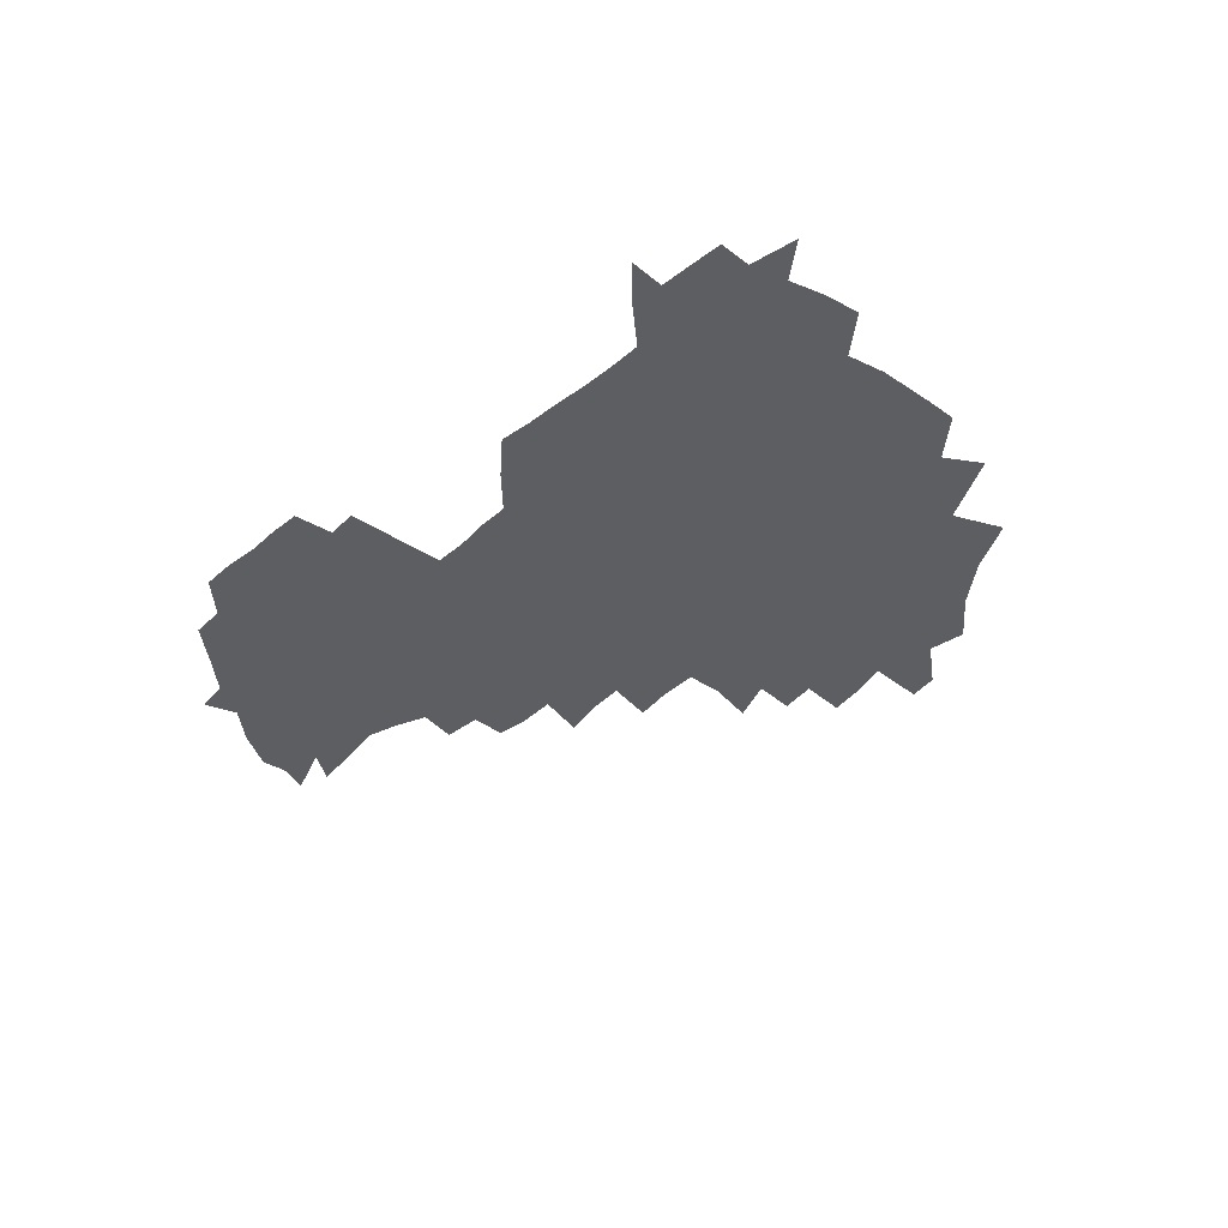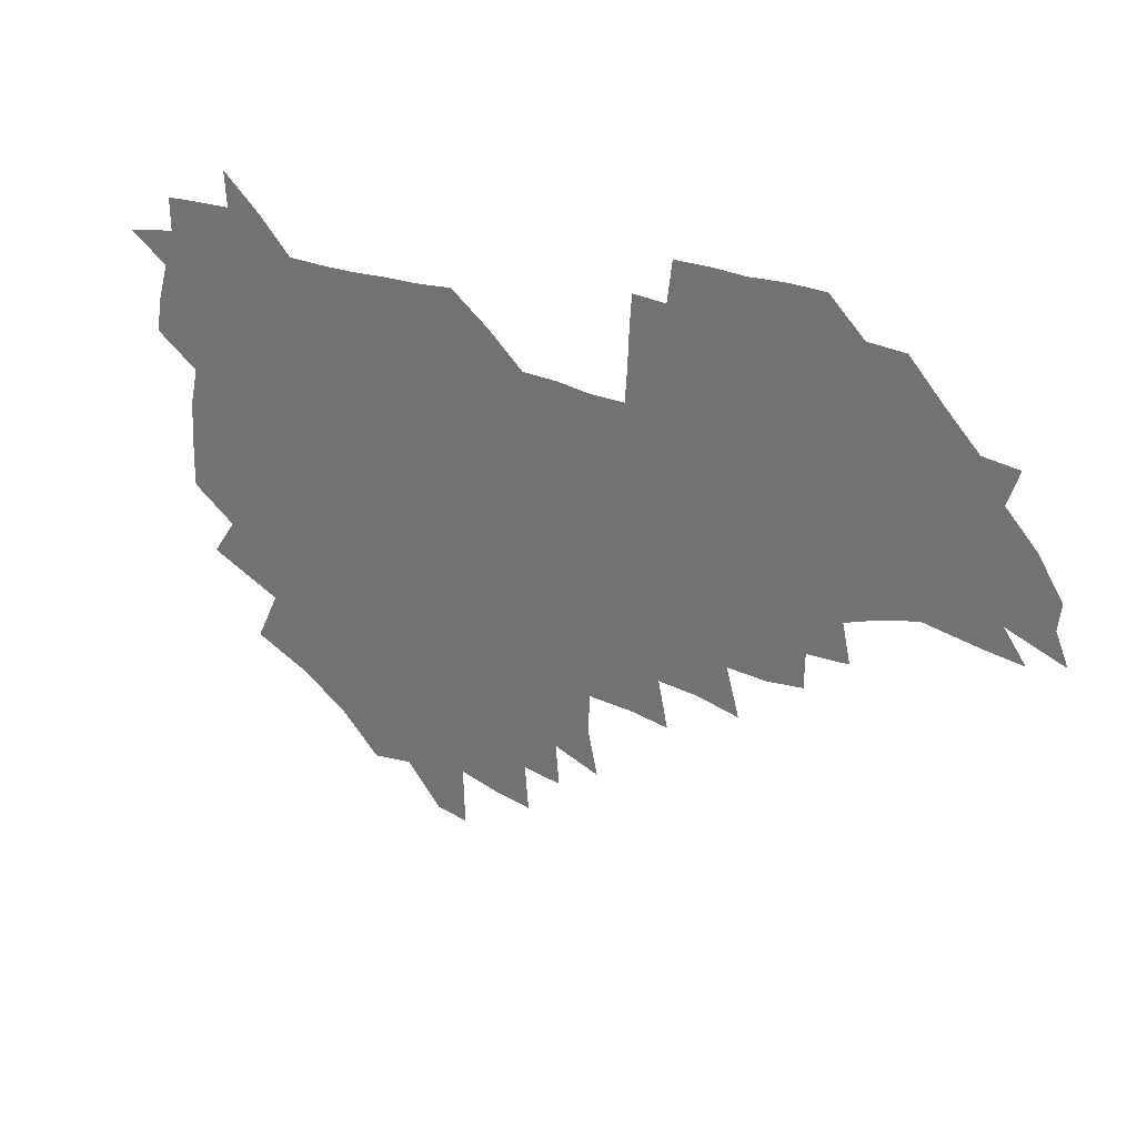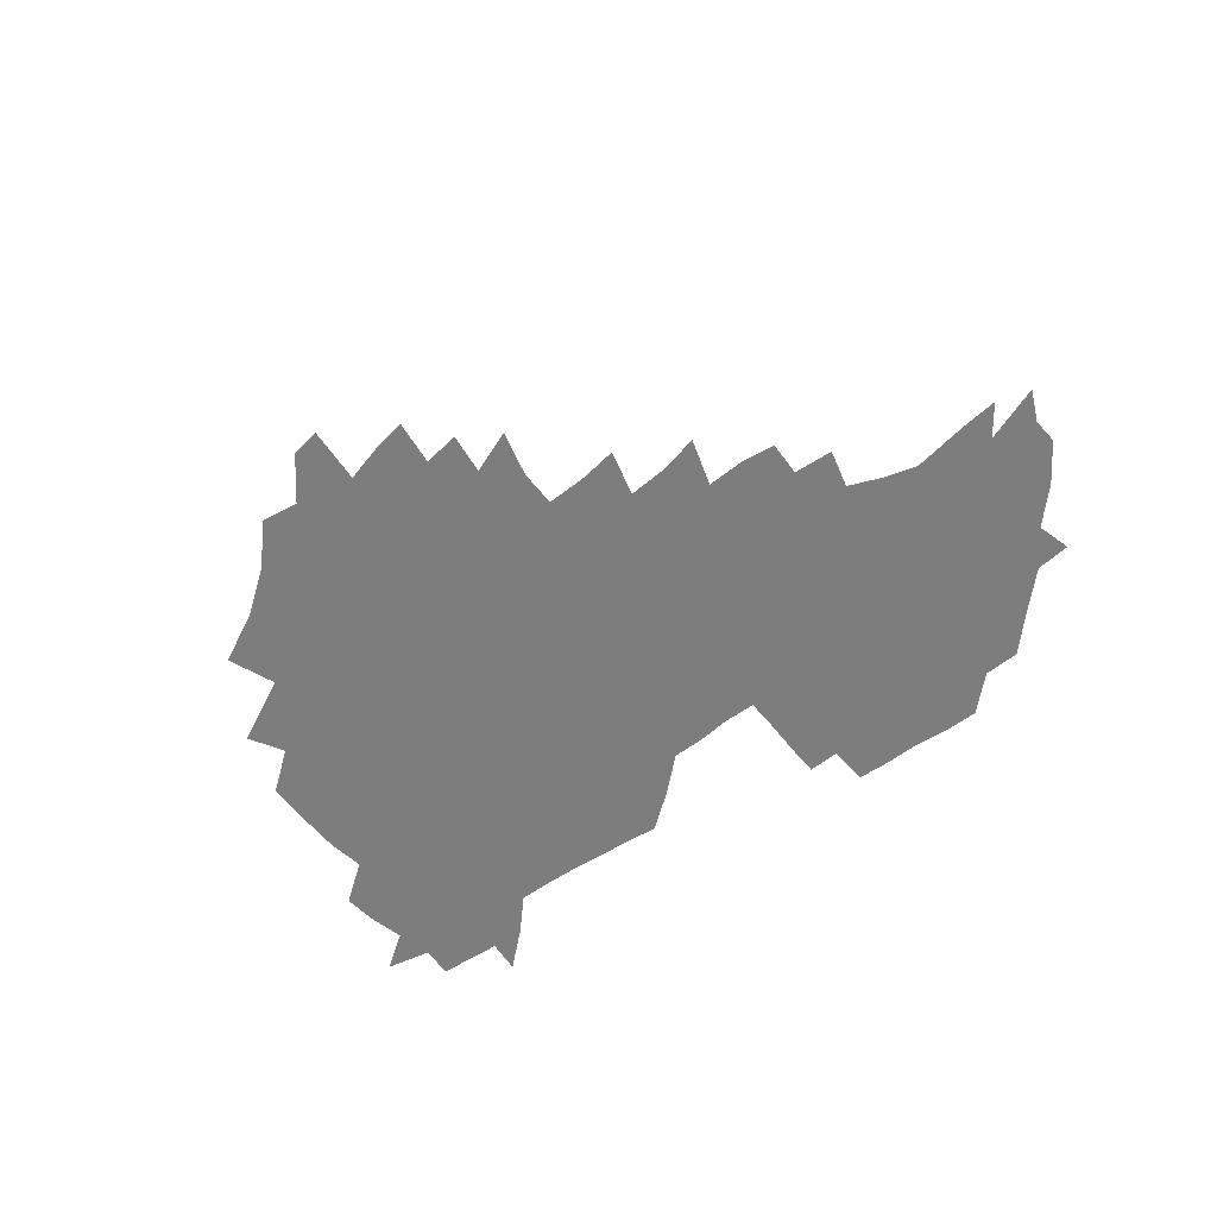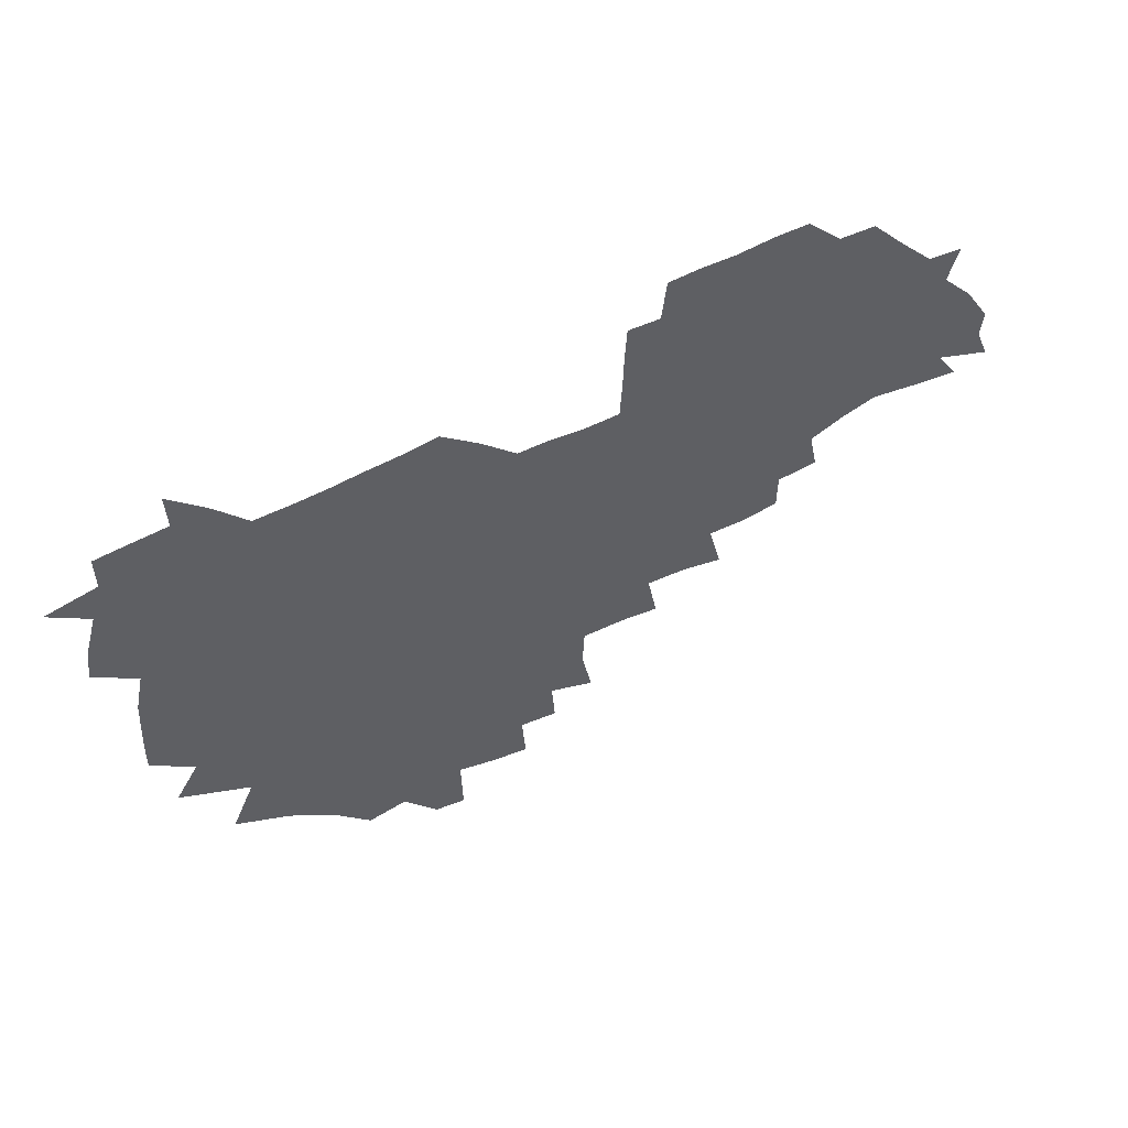
<metadata>
{"format":"obj","ext":"obj","renderer":"f3d","projection":"perspective","resolution":1024,"background":"white","views":[{"elev":-37.3,"azim":-133.8,"up":"+Z"},{"elev":30.0,"azim":28.3,"up":"+Y"},{"elev":-59.1,"azim":35.1,"up":"+Z"},{"elev":53.3,"azim":-29.6,"up":"+Y"}]}
</metadata>
<code>
v 208.2 265.6 0
v 217.7 222.5 0
v 219.8 236.8 0
v 224.6 253.2 0
v 229.1 269.1 0
v 229 283.4 0
v 230.2 153.2 0
v 230.4 165.7 0
v 231 178.5 0
v 231.9 192.3 0
v 235.3 208.4 0
v 237.7 224.1 0
v 238.3 239 0
v 240.3 254.3 0
v 242.6 269.6 0
v 243.1 284 0
v 238.1 123.2 0
v 248 138.4 0
v 251.9 152.6 0
v 252.6 166.3 0
v 251 180.2 0
v 251.1 194.5 0
v 251.5 209.1 0
v 254.7 224.8 0
v 254 239.5 0
v 254.6 254.3 0
v 255.7 269.1 0
v 257.9 284.5 0
v 257.1 299.9 0
v 258.2 86.16 0
v 267.8 107.3 0
v 269.1 123.2 0
v 275.3 138.9 0
v 278 153.1 0
v 274.4 167.1 0
v 270.6 181.2 0
v 267.1 195.3 0
v 269 210 0
v 270.4 225 0
v 270.2 239.8 0
v 270.9 254.7 0
v 272.1 269.6 0
v 272.9 284.5 0
v 281.2 73.7 0
v 287.6 93.94 0
v 288.1 108.9 0
v 289.2 124.1 0
v 291.5 139.3 0
v 290.9 153 0
v 292.6 167.2 0
v 289 181.6 0
v 286.2 196 0
v 285.6 210.5 0
v 284.2 225.1 0
v 285.1 239.7 0
v 285.3 254.4 0
v 286.5 268.9 0
v 300.3 58.7 0
v 303.2 79.27 0
v 302.6 93.75 0
v 303.8 109.4 0
v 304.7 124.4 0
v 306.3 139.5 0
v 305.3 153.1 0
v 307 167.3 0
v 306.9 181.2 0
v 303.8 195.9 0
v 303.4 210.3 0
v 302.3 225 0
v 301 239.6 0
v 301.3 254.1 0
v 301.2 268.4 0
v 316.2 40.72 0
v 317.9 63.48 0
v 318.1 79.79 0
v 318.1 94.8 0
v 318.4 109.7 0
v 319.1 124.6 0
v 320.8 140.3 0
v 321.5 154.3 0
v 320.6 167.6 0
v 320.5 181.6 0
v 320.5 195.7 0
v 319.3 210.2 0
v 319.7 224.4 0
v 317.9 239.3 0
v 316.8 254 0
v 316.1 268.5 0
v 332.9 42.78 0
v 332.8 65.65 0
v 332.9 81.16 0
v 332.6 95.42 0
v 333.7 111.6 0
v 333.6 125.4 0
v 333.8 139.3 0
v 334 153.6 0
v 335.1 168.3 0
v 334.7 181.8 0
v 334.4 195.7 0
v 333.5 210.2 0
v 333.3 224.7 0
v 333 239.1 0
v 332.5 253.6 0
v 330.6 269.3 0
v 347.4 23.92 0
v 346.9 47.41 0
v 346.7 65.41 0
v 346.8 81.74 0
v 346.7 95.58 0
v 347.1 111.4 0
v 347.1 124.5 0
v 347.5 139.5 0
v 347.8 154.3 0
v 348 168.5 0
v 348 181.9 0
v 347.8 196.1 0
v 347.5 210.4 0
v 346.9 224.9 0
v 347.4 239.2 0
v 346.8 253.7 0
v 345.6 269.6 0
v 360.6 21.08 0
v 360 46.66 0
v 360.9 62.22 0
v 360.7 80.42 0
v 360.7 95.74 0
v 360.8 110.5 0
v 361.1 124.9 0
v 361.3 139.2 0
v 361.5 153.5 0
v 361.7 167.8 0
v 361.7 182 0
v 361.7 196.2 0
v 361.6 210.6 0
v 361.6 224.9 0
v 361.4 239.6 0
v 360.8 254.5 0
v 360.4 270.9 0
v 361 286 0
v 376.5 41.64 0
v 375.5 61.28 0
v 374.6 80.75 0
v 374.9 94.63 0
v 375.1 109.2 0
v 375 124.3 0
v 375.6 138.2 0
v 375.8 152.8 0
v 375.5 168.2 0
v 375.6 182.1 0
v 375.8 196.3 0
v 375.8 210.7 0
v 375.8 225.2 0
v 376.4 241.4 0
v 376.5 257.3 0
v 392.1 38.43 0
v 390.6 58.88 0
v 389.4 77.98 0
v 389.3 93.38 0
v 389.4 108.6 0
v 389.6 123.1 0
v 390.5 137.1 0
v 390.6 151.7 0
v 389.4 168.2 0
v 389.6 182.2 0
v 389.9 196.3 0
v 390.1 210.7 0
v 390.4 225.3 0
v 391.5 242.6 0
v 406.8 55.96 0
v 405.4 74.51 0
v 403.8 92.04 0
v 405.1 106.4 0
v 405.2 121.4 0
v 405.8 136 0
v 405.4 151.4 0
v 405.1 166.6 0
v 404.5 181.7 0
v 404.3 196.4 0
v 404.5 210.6 0
v 404.7 224.8 0
v 406.1 241.9 0
v 424.8 66.35 0
v 420.5 87.3 0
v 421.3 104 0
v 422.7 118.5 0
v 420.8 135.9 0
v 420.8 150.6 0
v 419.7 166.6 0
v 419.3 181.4 0
v 418.6 196.4 0
v 418.8 210.6 0
v 419.3 225 0
v 420.7 239.9 0
v 439.6 102.7 0
v 437.3 120.4 0
v 436.9 134.9 0
v 435.7 150.6 0
v 434.3 166.8 0
v 434.2 181.1 0
v 432.7 196.6 0
v 433.8 210.6 0
v 433.6 224.7 0
v 435.4 239.6 0
v 436.3 253.8 0
v 436.8 270.5 0
v 437.8 284.6 0
v 456.2 99.69 0
v 452.1 120.7 0
v 451.4 135.9 0
v 450.2 151.5 0
v 449.1 166.8 0
v 448.6 181.4 0
v 447.6 196.3 0
v 448.5 210.4 0
v 447.7 224.6 0
v 448.9 238.9 0
v 449.8 253.4 0
v 450.9 268.9 0
v 451.9 283.5 0
v 453.9 301.1 0
v 469.3 118.8 0
v 466.3 136.5 0
v 465 151.9 0
v 463.1 167.9 0
v 462.8 182.1 0
v 463.2 196.3 0
v 462.2 210.8 0
v 460.6 224.4 0
v 464 239.7 0
v 465.2 254.5 0
v 464.9 268.5 0
v 466 283.4 0
v 468.6 301.3 0
v 487.1 114.3 0
v 481.4 135.9 0
v 479.9 152.2 0
v 479.5 167 0
v 478.1 182.1 0
v 478.3 196.5 0
v 478.2 210.9 0
v 478 225.3 0
v 479.5 240.1 0
v 479.3 254.4 0
v 480.4 269.3 0
v 481.6 284.4 0
v 483.3 300.4 0
v 498.6 134.6 0
v 496 152.1 0
v 494.2 167.8 0
v 493.2 182.4 0
v 493.1 196.7 0
v 493.6 211 0
v 493.5 225.4 0
v 494.1 240 0
v 494.7 254.6 0
v 496.9 270.1 0
v 496.8 284.5 0
v 499.4 301.3 0
v 513.7 136.1 0
v 513.9 151.7 0
v 510.6 168.2 0
v 509.4 182.7 0
v 506.4 197.5 0
v 506.9 211 0
v 509.2 225.7 0
v 508.8 239.9 0
v 509.6 254.4 0
v 512.3 270.1 0
v 510.9 284.1 0
v 514.6 300.7 0
v 531.8 152.2 0
v 528.1 169.6 0
v 525.4 183.8 0
v 524.8 197.6 0
v 522.8 211.6 0
v 523.6 225.6 0
v 522.5 239.8 0
v 523.8 253.9 0
v 526.1 269.3 0
v 529.5 285.3 0
v 542.6 174.9 0
v 540 186 0
v 538.8 198.6 0
v 537.4 212 0
v 537 225.5 0
v 540.9 239.9 0
v 540 254 0
v 542.2 268.7 0
v 545.5 284 0
v 558.1 178.8 0
v 555.2 188.6 0
v 553 199.7 0
v 552.3 212 0
v 553.7 225.2 0
v 556.4 238.9 0
v 557.2 253.2 0
v 559.8 267.7 0
v 582.8 174 0
v 569.3 189.2 0
v 567.9 199.9 0
v 567.9 211.4 0
v 569.9 223.8 0
v 570.2 237.3 0
v 574.9 251.3 0
v 599.2 171.5 0
v 589.6 185.5 0
v 585.1 198.2 0
v 583.1 210.2 0
v 584 221.5 0
v 585.4 234.2 0
v 590.2 249.2 0
v 614.5 175.4 0
v 608.8 189.5 0
v 610.1 200.9 0
v 599 218.9 0
f 4 5 1
f 11 12 2
f 2 12 3
f 12 13 3
f 3 13 4
f 13 14 4
f 4 14 5
f 14 15 5
f 5 15 6
f 15 16 6
f 18 19 7
f 7 19 8
f 19 20 8
f 8 20 9
f 20 21 9
f 9 21 10
f 21 22 10
f 10 22 11
f 22 23 11
f 11 23 12
f 23 24 12
f 12 24 13
f 24 25 13
f 13 25 14
f 25 26 14
f 14 26 15
f 26 27 15
f 15 27 16
f 27 28 16
f 31 32 17
f 17 32 18
f 32 33 18
f 18 33 19
f 33 34 19
f 19 34 20
f 34 35 20
f 20 35 21
f 35 36 21
f 21 36 22
f 36 37 22
f 22 37 23
f 37 38 23
f 23 38 24
f 38 39 24
f 24 39 25
f 39 40 25
f 25 40 26
f 40 41 26
f 26 41 27
f 41 42 27
f 27 42 28
f 42 43 28
f 28 43 29
f 44 45 30
f 30 45 31
f 45 46 31
f 31 46 32
f 46 47 32
f 32 47 33
f 47 48 33
f 33 48 34
f 48 49 34
f 34 49 35
f 49 50 35
f 35 50 36
f 50 51 36
f 36 51 37
f 51 52 37
f 37 52 38
f 52 53 38
f 38 53 39
f 53 54 39
f 39 54 40
f 54 55 40
f 40 55 41
f 55 56 41
f 41 56 42
f 56 57 42
f 42 57 43
f 58 59 44
f 44 59 45
f 59 60 45
f 45 60 46
f 60 61 46
f 46 61 47
f 61 62 47
f 47 62 48
f 62 63 48
f 48 63 49
f 63 64 49
f 49 64 50
f 64 65 50
f 50 65 51
f 65 66 51
f 51 66 52
f 66 67 52
f 52 67 53
f 67 68 53
f 53 68 54
f 68 69 54
f 54 69 55
f 69 70 55
f 55 70 56
f 70 71 56
f 56 71 57
f 71 72 57
f 73 74 58
f 58 74 59
f 74 75 59
f 59 75 60
f 75 76 60
f 60 76 61
f 76 77 61
f 61 77 62
f 77 78 62
f 62 78 63
f 78 79 63
f 63 79 64
f 79 80 64
f 64 80 65
f 80 81 65
f 65 81 66
f 81 82 66
f 66 82 67
f 82 83 67
f 67 83 68
f 83 84 68
f 68 84 69
f 84 85 69
f 69 85 70
f 85 86 70
f 70 86 71
f 86 87 71
f 71 87 72
f 87 88 72
f 73 89 74
f 89 90 74
f 74 90 75
f 90 91 75
f 75 91 76
f 91 92 76
f 76 92 77
f 92 93 77
f 77 93 78
f 93 94 78
f 78 94 79
f 94 95 79
f 79 95 80
f 95 96 80
f 80 96 81
f 96 97 81
f 81 97 82
f 97 98 82
f 82 98 83
f 98 99 83
f 83 99 84
f 99 100 84
f 84 100 85
f 100 101 85
f 85 101 86
f 101 102 86
f 86 102 87
f 102 103 87
f 87 103 88
f 103 104 88
f 105 106 89
f 89 106 90
f 106 107 90
f 90 107 91
f 107 108 91
f 91 108 92
f 108 109 92
f 92 109 93
f 109 110 93
f 93 110 94
f 110 111 94
f 94 111 95
f 111 112 95
f 95 112 96
f 112 113 96
f 96 113 97
f 113 114 97
f 97 114 98
f 114 115 98
f 98 115 99
f 115 116 99
f 99 116 100
f 116 117 100
f 100 117 101
f 117 118 101
f 101 118 102
f 118 119 102
f 102 119 103
f 119 120 103
f 103 120 104
f 120 121 104
f 105 122 106
f 122 123 106
f 106 123 107
f 123 124 107
f 107 124 108
f 124 125 108
f 108 125 109
f 125 126 109
f 109 126 110
f 126 127 110
f 110 127 111
f 127 128 111
f 111 128 112
f 128 129 112
f 112 129 113
f 129 130 113
f 113 130 114
f 130 131 114
f 114 131 115
f 131 132 115
f 115 132 116
f 132 133 116
f 116 133 117
f 133 134 117
f 117 134 118
f 134 135 118
f 118 135 119
f 135 136 119
f 119 136 120
f 136 137 120
f 120 137 121
f 137 138 121
f 123 140 124
f 140 141 124
f 124 141 125
f 141 142 125
f 125 142 126
f 142 143 126
f 126 143 127
f 143 144 127
f 127 144 128
f 144 145 128
f 128 145 129
f 145 146 129
f 129 146 130
f 146 147 130
f 130 147 131
f 147 148 131
f 131 148 132
f 148 149 132
f 132 149 133
f 149 150 133
f 133 150 134
f 150 151 134
f 134 151 135
f 151 152 135
f 135 152 136
f 152 153 136
f 136 153 137
f 153 154 137
f 137 154 138
f 140 155 141
f 155 156 141
f 141 156 142
f 156 157 142
f 142 157 143
f 157 158 143
f 143 158 144
f 158 159 144
f 144 159 145
f 159 160 145
f 145 160 146
f 160 161 146
f 146 161 147
f 161 162 147
f 147 162 148
f 162 163 148
f 148 163 149
f 163 164 149
f 149 164 150
f 164 165 150
f 150 165 151
f 165 166 151
f 151 166 152
f 166 167 152
f 152 167 153
f 167 168 153
f 153 168 154
f 156 169 157
f 169 170 157
f 157 170 158
f 170 171 158
f 158 171 159
f 171 172 159
f 159 172 160
f 172 173 160
f 160 173 161
f 173 174 161
f 161 174 162
f 174 175 162
f 162 175 163
f 175 176 163
f 163 176 164
f 176 177 164
f 164 177 165
f 177 178 165
f 165 178 166
f 178 179 166
f 166 179 167
f 179 180 167
f 167 180 168
f 180 181 168
f 170 182 171
f 182 183 171
f 171 183 172
f 183 184 172
f 172 184 173
f 184 185 173
f 173 185 174
f 185 186 174
f 174 186 175
f 186 187 175
f 175 187 176
f 187 188 176
f 176 188 177
f 188 189 177
f 177 189 178
f 189 190 178
f 178 190 179
f 190 191 179
f 179 191 180
f 191 192 180
f 180 192 181
f 192 193 181
f 184 194 185
f 194 195 185
f 185 195 186
f 195 196 186
f 186 196 187
f 196 197 187
f 187 197 188
f 197 198 188
f 188 198 189
f 198 199 189
f 189 199 190
f 199 200 190
f 190 200 191
f 200 201 191
f 191 201 192
f 201 202 192
f 192 202 193
f 202 203 193
f 194 207 195
f 207 208 195
f 195 208 196
f 208 209 196
f 196 209 197
f 209 210 197
f 197 210 198
f 210 211 198
f 198 211 199
f 211 212 199
f 199 212 200
f 212 213 200
f 200 213 201
f 213 214 201
f 201 214 202
f 214 215 202
f 202 215 203
f 215 216 203
f 203 216 204
f 216 217 204
f 204 217 205
f 217 218 205
f 205 218 206
f 218 219 206
f 208 221 209
f 221 222 209
f 209 222 210
f 222 223 210
f 210 223 211
f 223 224 211
f 211 224 212
f 224 225 212
f 212 225 213
f 225 226 213
f 213 226 214
f 226 227 214
f 214 227 215
f 227 228 215
f 215 228 216
f 228 229 216
f 216 229 217
f 229 230 217
f 217 230 218
f 230 231 218
f 218 231 219
f 231 232 219
f 219 232 220
f 232 233 220
f 221 234 222
f 234 235 222
f 222 235 223
f 235 236 223
f 223 236 224
f 236 237 224
f 224 237 225
f 237 238 225
f 225 238 226
f 238 239 226
f 226 239 227
f 239 240 227
f 227 240 228
f 240 241 228
f 228 241 229
f 241 242 229
f 229 242 230
f 242 243 230
f 230 243 231
f 243 244 231
f 231 244 232
f 244 245 232
f 232 245 233
f 245 246 233
f 235 247 236
f 247 248 236
f 236 248 237
f 248 249 237
f 237 249 238
f 249 250 238
f 238 250 239
f 250 251 239
f 239 251 240
f 251 252 240
f 240 252 241
f 252 253 241
f 241 253 242
f 253 254 242
f 242 254 243
f 254 255 243
f 243 255 244
f 255 256 244
f 244 256 245
f 256 257 245
f 245 257 246
f 257 258 246
f 247 259 248
f 259 260 248
f 248 260 249
f 260 261 249
f 249 261 250
f 261 262 250
f 250 262 251
f 262 263 251
f 251 263 252
f 263 264 252
f 252 264 253
f 264 265 253
f 253 265 254
f 265 266 254
f 254 266 255
f 266 267 255
f 255 267 256
f 267 268 256
f 256 268 257
f 268 269 257
f 257 269 258
f 269 270 258
f 260 271 261
f 271 272 261
f 261 272 262
f 272 273 262
f 262 273 263
f 273 274 263
f 263 274 264
f 274 275 264
f 264 275 265
f 275 276 265
f 265 276 266
f 276 277 266
f 266 277 267
f 277 278 267
f 267 278 268
f 278 279 268
f 268 279 269
f 279 280 269
f 269 280 270
f 272 281 273
f 281 282 273
f 273 282 274
f 282 283 274
f 274 283 275
f 283 284 275
f 275 284 276
f 284 285 276
f 276 285 277
f 285 286 277
f 277 286 278
f 286 287 278
f 278 287 279
f 287 288 279
f 279 288 280
f 288 289 280
f 281 290 282
f 290 291 282
f 282 291 283
f 291 292 283
f 283 292 284
f 292 293 284
f 284 293 285
f 293 294 285
f 285 294 286
f 294 295 286
f 286 295 287
f 295 296 287
f 287 296 288
f 296 297 288
f 288 297 289
f 290 298 291
f 298 299 291
f 291 299 292
f 299 300 292
f 292 300 293
f 300 301 293
f 293 301 294
f 301 302 294
f 294 302 295
f 302 303 295
f 295 303 296
f 303 304 296
f 296 304 297
f 298 305 299
f 305 306 299
f 299 306 300
f 306 307 300
f 300 307 301
f 307 308 301
f 301 308 302
f 308 309 302
f 302 309 303
f 309 310 303
f 303 310 304
f 310 311 304
f 306 312 307
f 312 313 307
f 307 313 308
f 313 314 308
f 308 314 309
f 314 315 309
f 309 315 310

</code>
